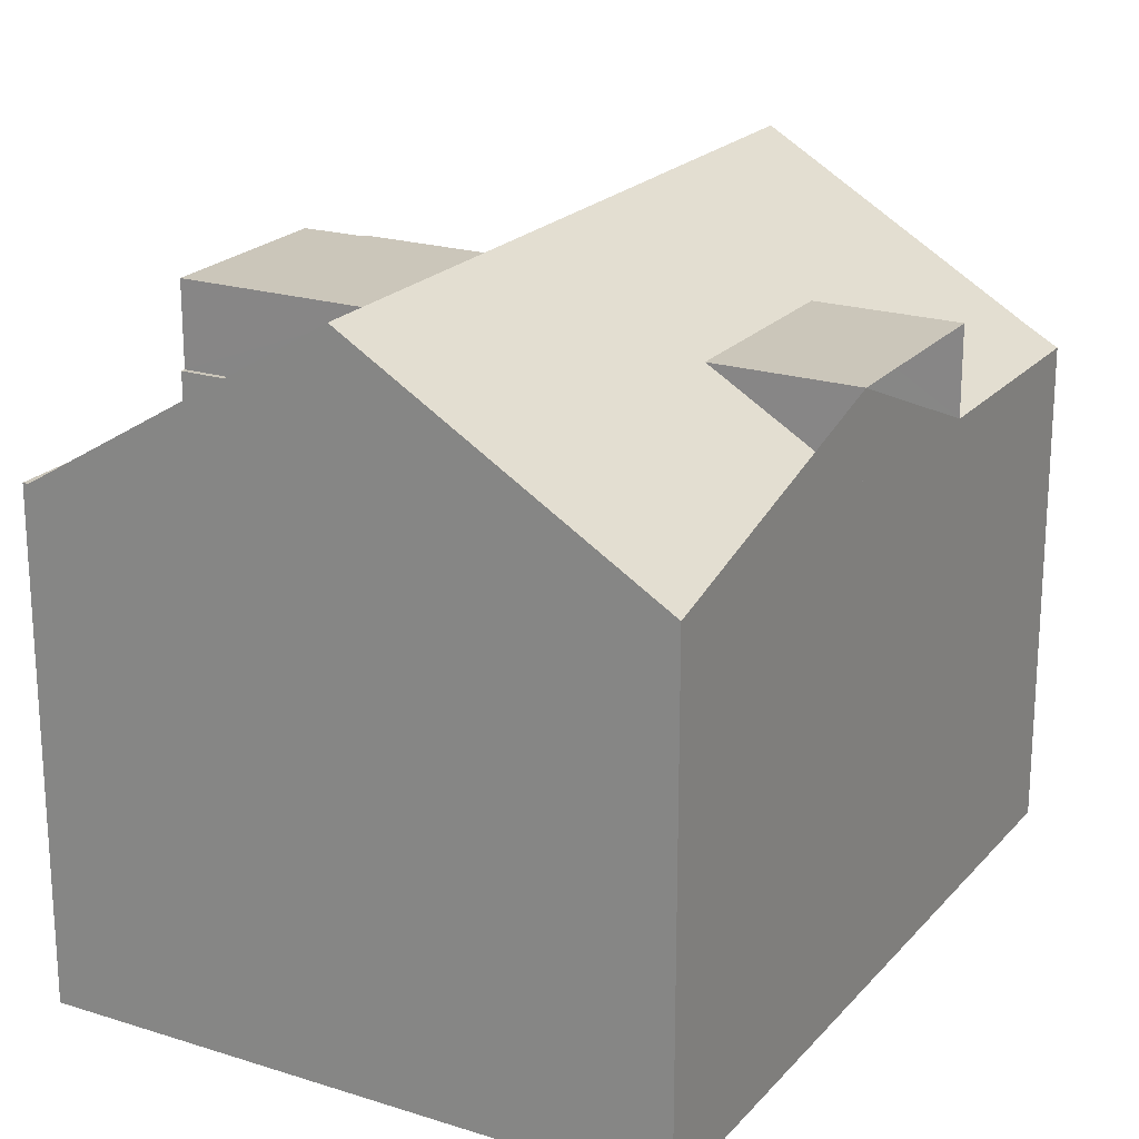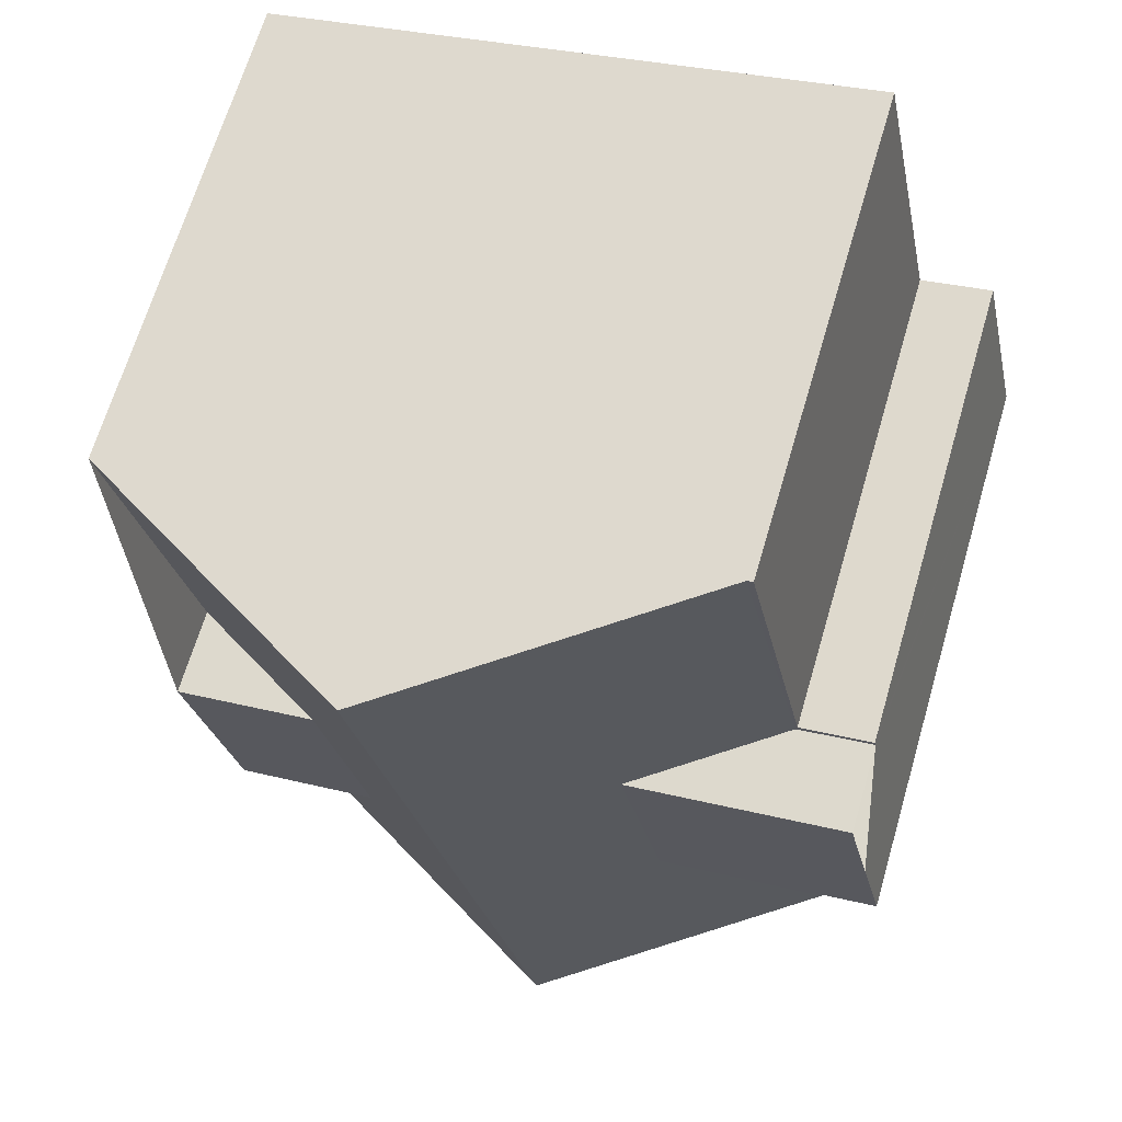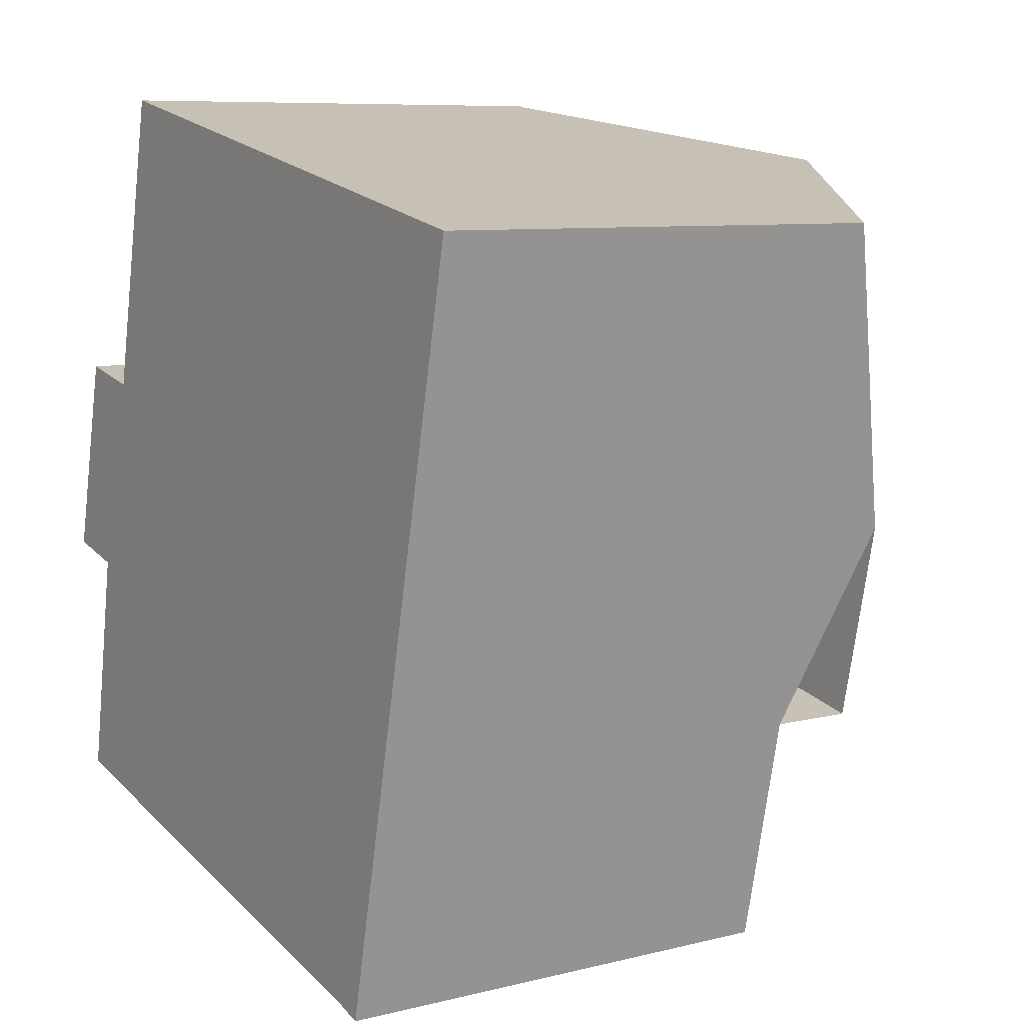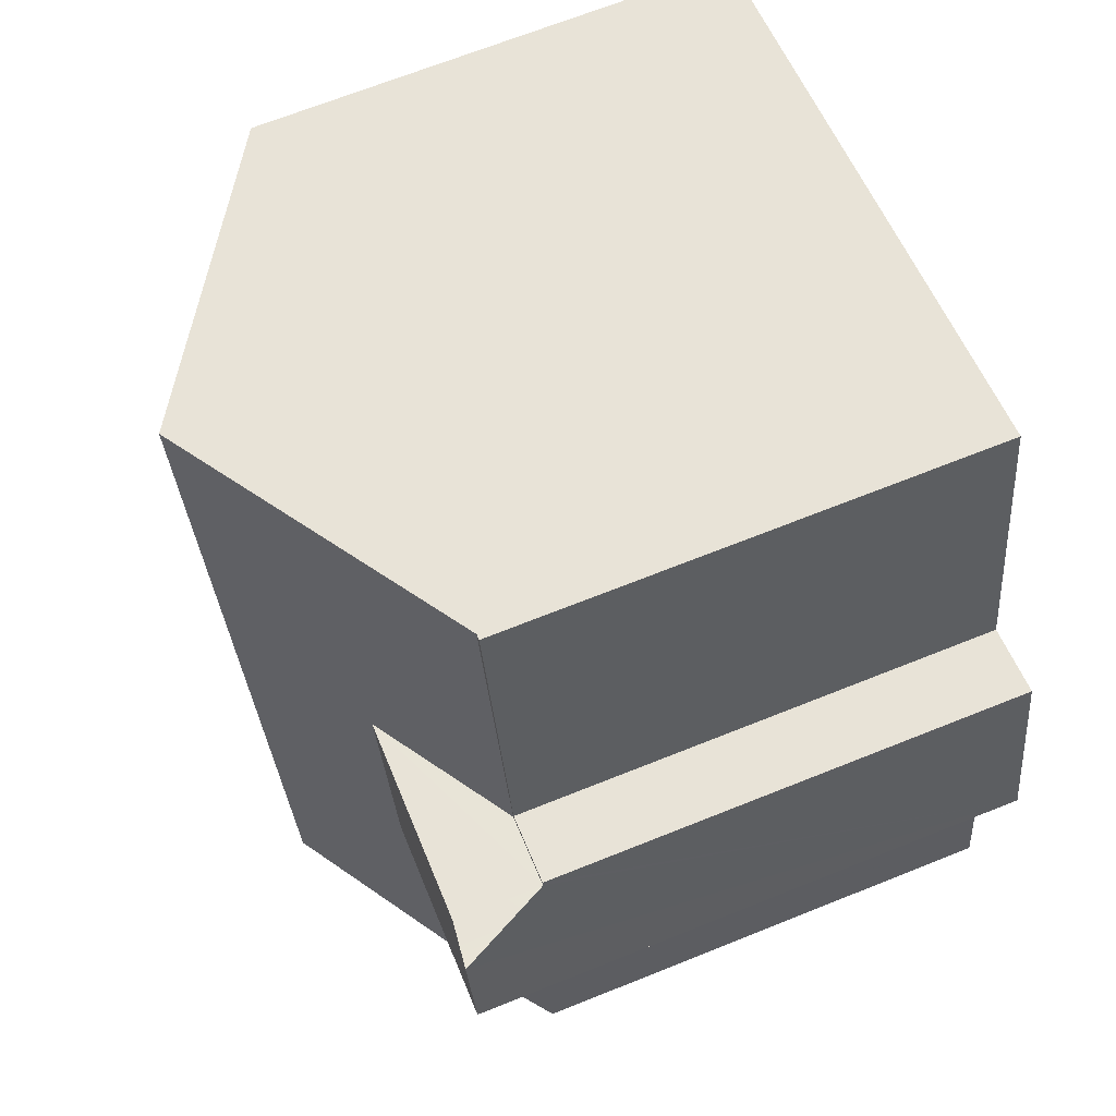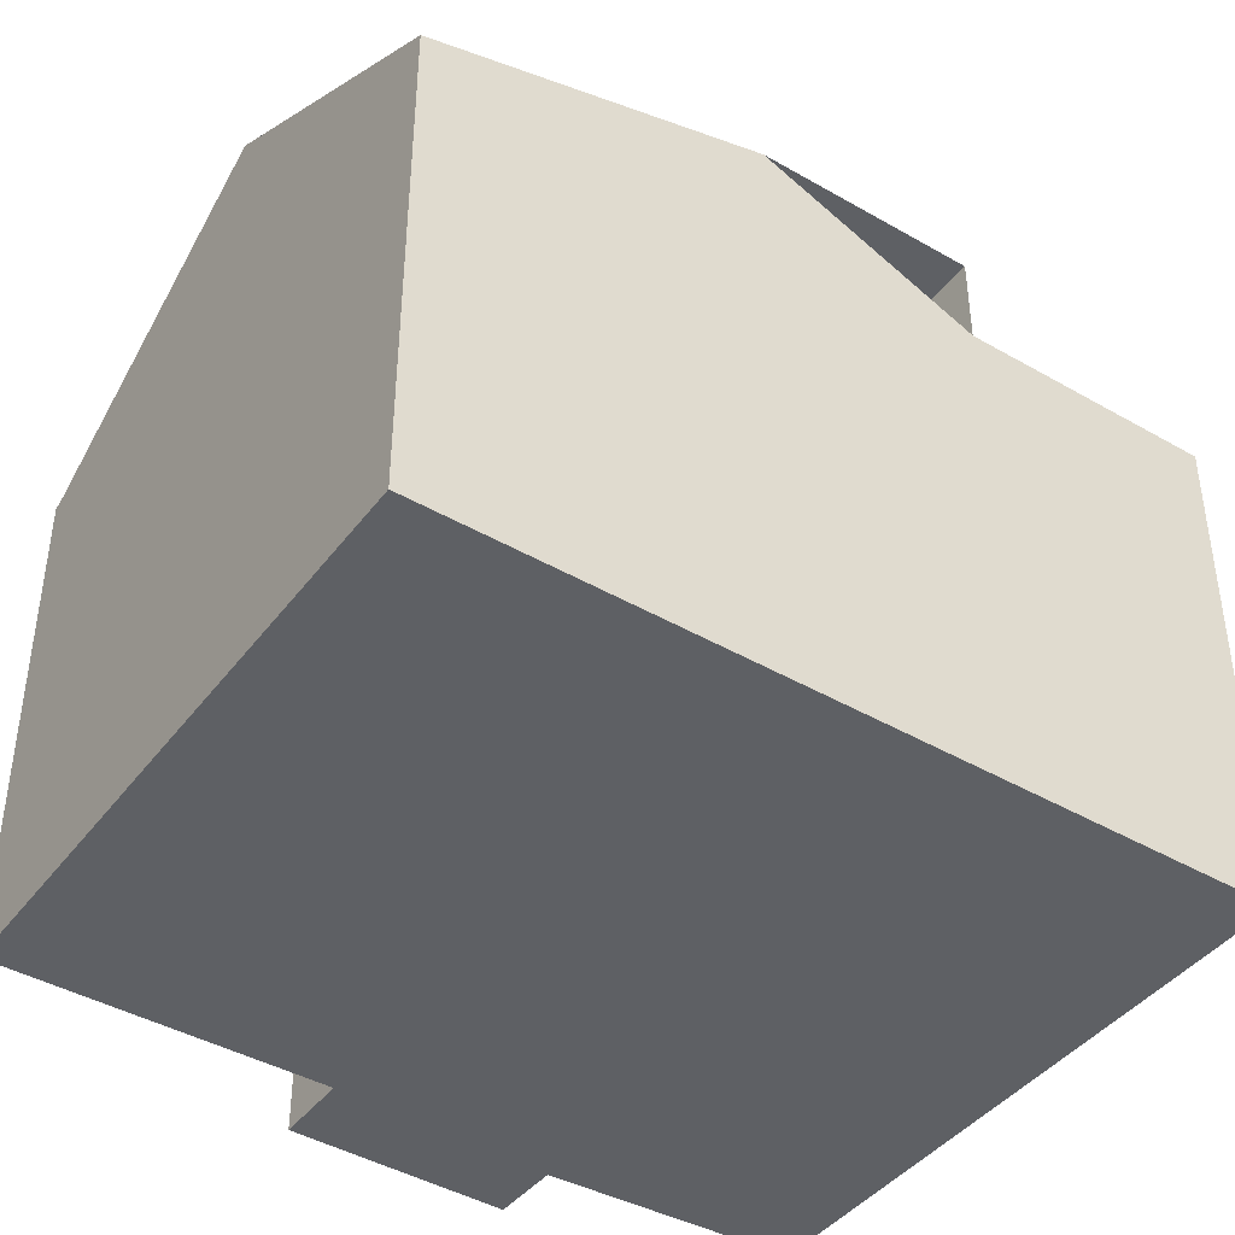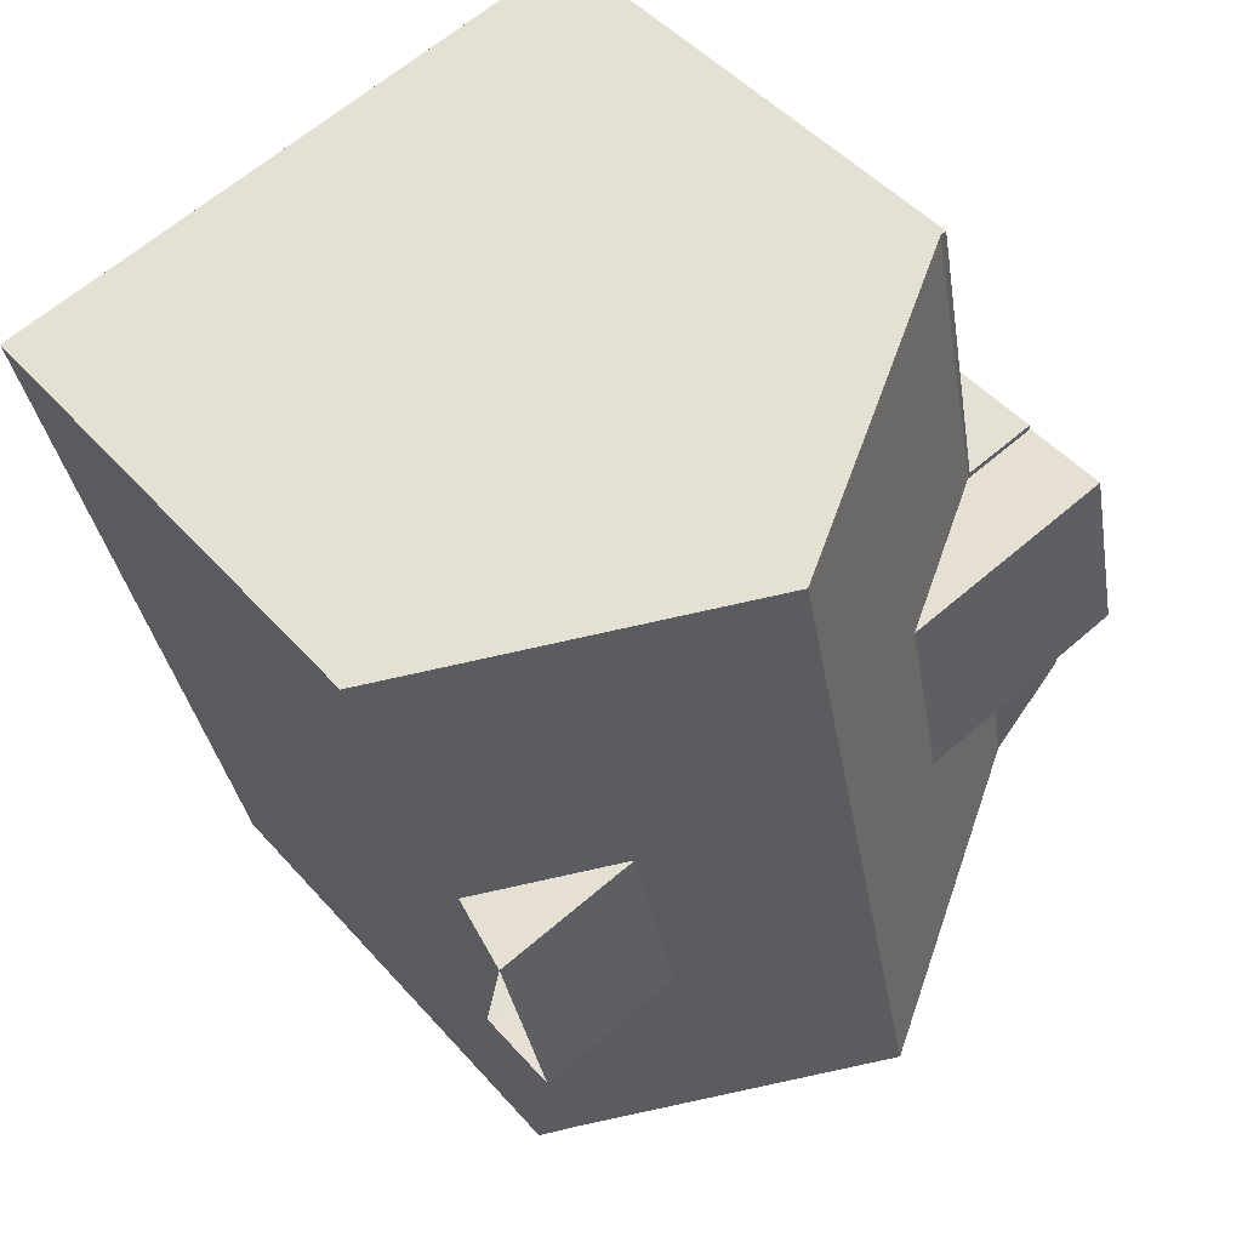
<metadata>
{"format":"obj","ext":"obj","renderer":"f3d","projection":"perspective","resolution":1024,"background":"white","views":[{"elev":21.2,"azim":41.3,"up":"+Y"},{"elev":67.2,"azim":-163.6,"up":"+Z"},{"elev":8.3,"azim":56.0,"up":"+Z"},{"elev":68.1,"azim":-111.9,"up":"+Z"},{"elev":-42.9,"azim":67.7,"up":"+Y"},{"elev":47.4,"azim":141.1,"up":"+Z"}]}
</metadata>
<code>
v  11.14 8.844 -7.081
v  10.66 9.147 -6.934
v  12.09 8.844 -2.718
v  9.508 10.43 -2.16
v  8.774 12.14 7.927
v  5.793 12.14 -5.837
v  10.32 10.43 1.595
v  12.9 8.844 1.036
v  14.15 8.844 6.813
v  3.397 8.844 9.041
v  4.745 10.43 2.802
v  2.167 8.844 3.36
v  1.354 8.844 -0.394
v  0.437 8.844 -4.628
v  3.932 10.43 -0.952
v  1.166 8.844 -0.353
v  0.41 10.43 1.822
v  0.015 10.43 -0.003
v  0 10.43 6.384e-16
v  1.178 10.43 -0.28
v  1.354 10.43 -0.394
v  1.166 10.43 -0.353
v  2.167 10.43 3.36
v  0.821 10.43 3.652
v  0.821 8.844 3.652
v  0.843 8.844 3.748
v  2.142 8.844 3.472
v  3.289 8.844 9.063
v  12.9 10.43 1.036
v  12.09 10.43 -2.718
v  10.66 4.246e-16 -6.934
v  11.14 4.336e-16 -7.081
v  0.437 2.834e-16 -4.628
v  5.793 3.574e-16 -5.837
v  1.178 1.715e-17 -0.28
v  0.015 1.837e-19 -0.003
v  0 0 0
v  1.166 2.162e-17 -0.353
v  0.821 -2.236e-16 3.652
v  0.843 -2.295e-16 3.748
v  0.41 -1.116e-16 1.822
v  2.142 -2.126e-16 3.472
v  3.289 -5.549e-16 9.063
v  14.15 -4.172e-16 6.813
v  3.397 -5.536e-16 9.041
v  8.774 -4.854e-16 7.927
v  12.9 -6.344e-17 1.036
v  12.09 1.664e-16 -2.718
g defaultobject
f 1 2 3
f 4 3 2
f 5 4 6
f 2 6 4
f 7 4 5
f 8 7 5
f 9 8 5
f 10 11 12
f 13 6 14
f 6 13 15
f 6 15 5
f 5 15 11
f 5 11 10
f 16 13 14
f 17 18 19
f 20 21 22
f 21 20 15
f 15 20 11
f 11 20 18
f 11 18 17
f 11 17 23
f 23 17 24
f 25 26 12
f 27 12 26
f 10 12 27
f 28 10 27
f 29 4 7
f 4 29 30
f 4 30 3
f 13 21 15
f 21 13 22
f 22 13 16
f 8 29 7
f 25 23 24
f 23 25 11
f 11 25 12
f 1 31 2
f 31 1 32
f 2 14 6
f 14 2 31
f 14 31 33
f 33 31 34
f 35 18 20
f 18 35 36
f 36 19 18
f 19 36 37
f 33 22 14
f 22 33 20
f 20 33 35
f 35 33 38
f 37 17 19
f 17 37 25
f 25 37 26
f 26 37 39
f 26 39 40
f 39 37 41
f 42 28 27
f 28 42 43
f 40 27 26
f 27 40 42
f 43 10 28
f 10 43 5
f 5 43 9
f 9 43 44
f 44 43 45
f 44 45 46
f 44 29 9
f 29 44 3
f 3 44 47
f 3 47 1
f 1 47 48
f 1 48 32
f 46 47 44
f 47 46 45
f 47 45 43
f 47 43 42
f 47 42 48
f 48 42 40
f 48 40 39
f 48 39 41
f 48 41 36
f 36 41 37
f 48 36 35
f 33 31 38
f 31 33 34
f 35 32 48
f 32 35 38
f 32 38 31

</code>
